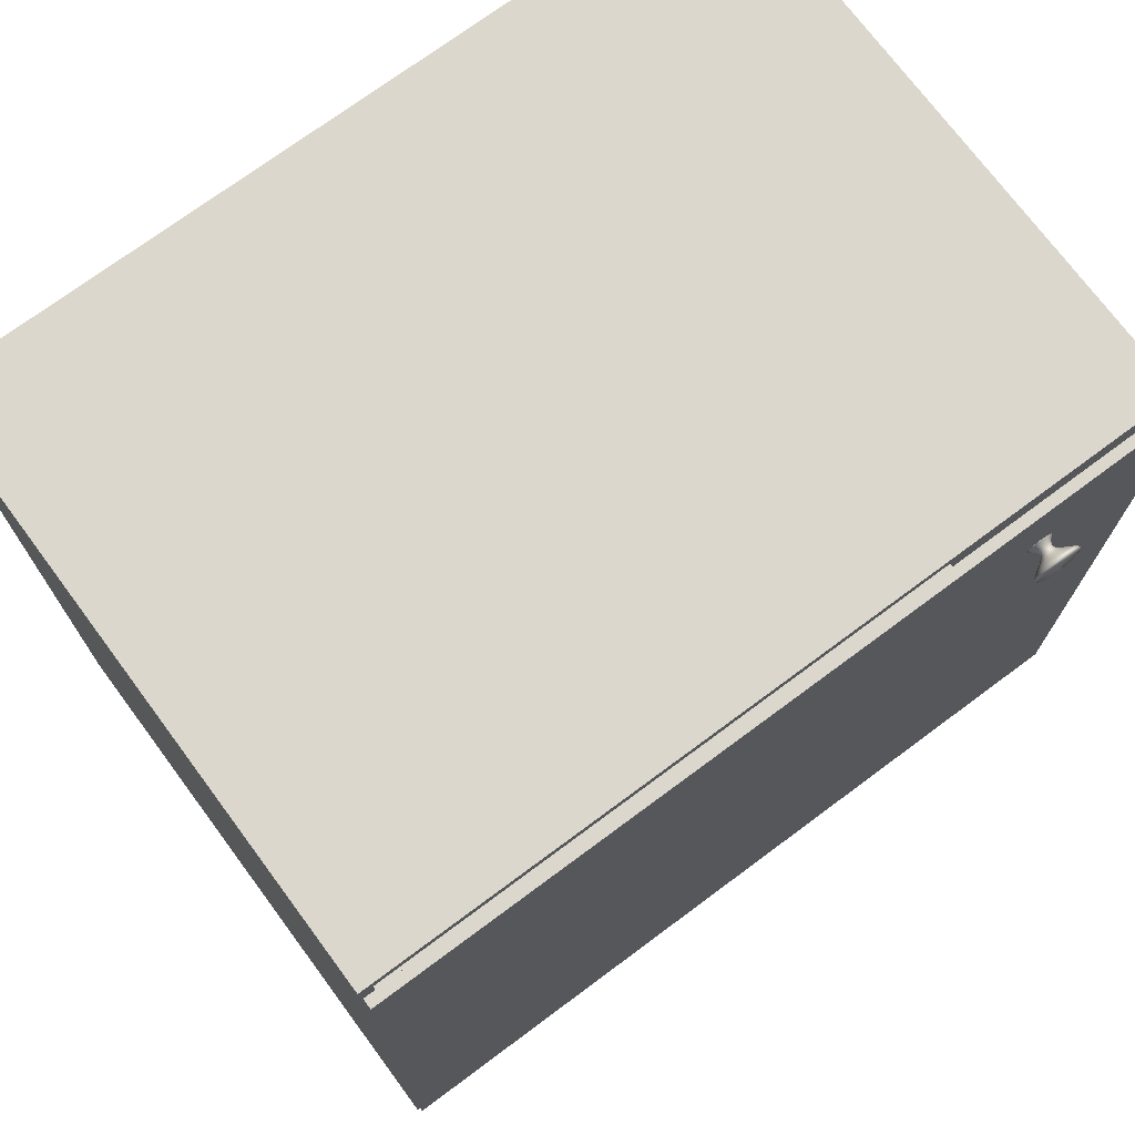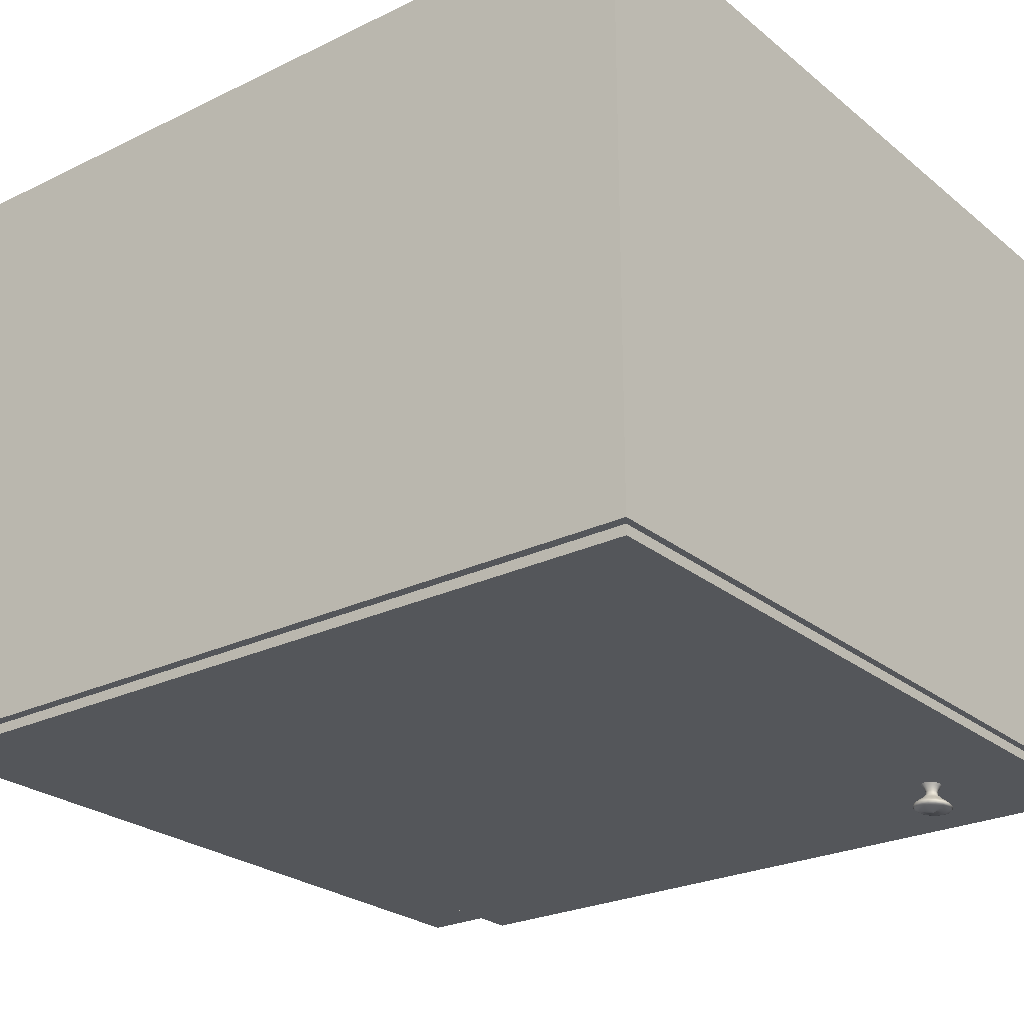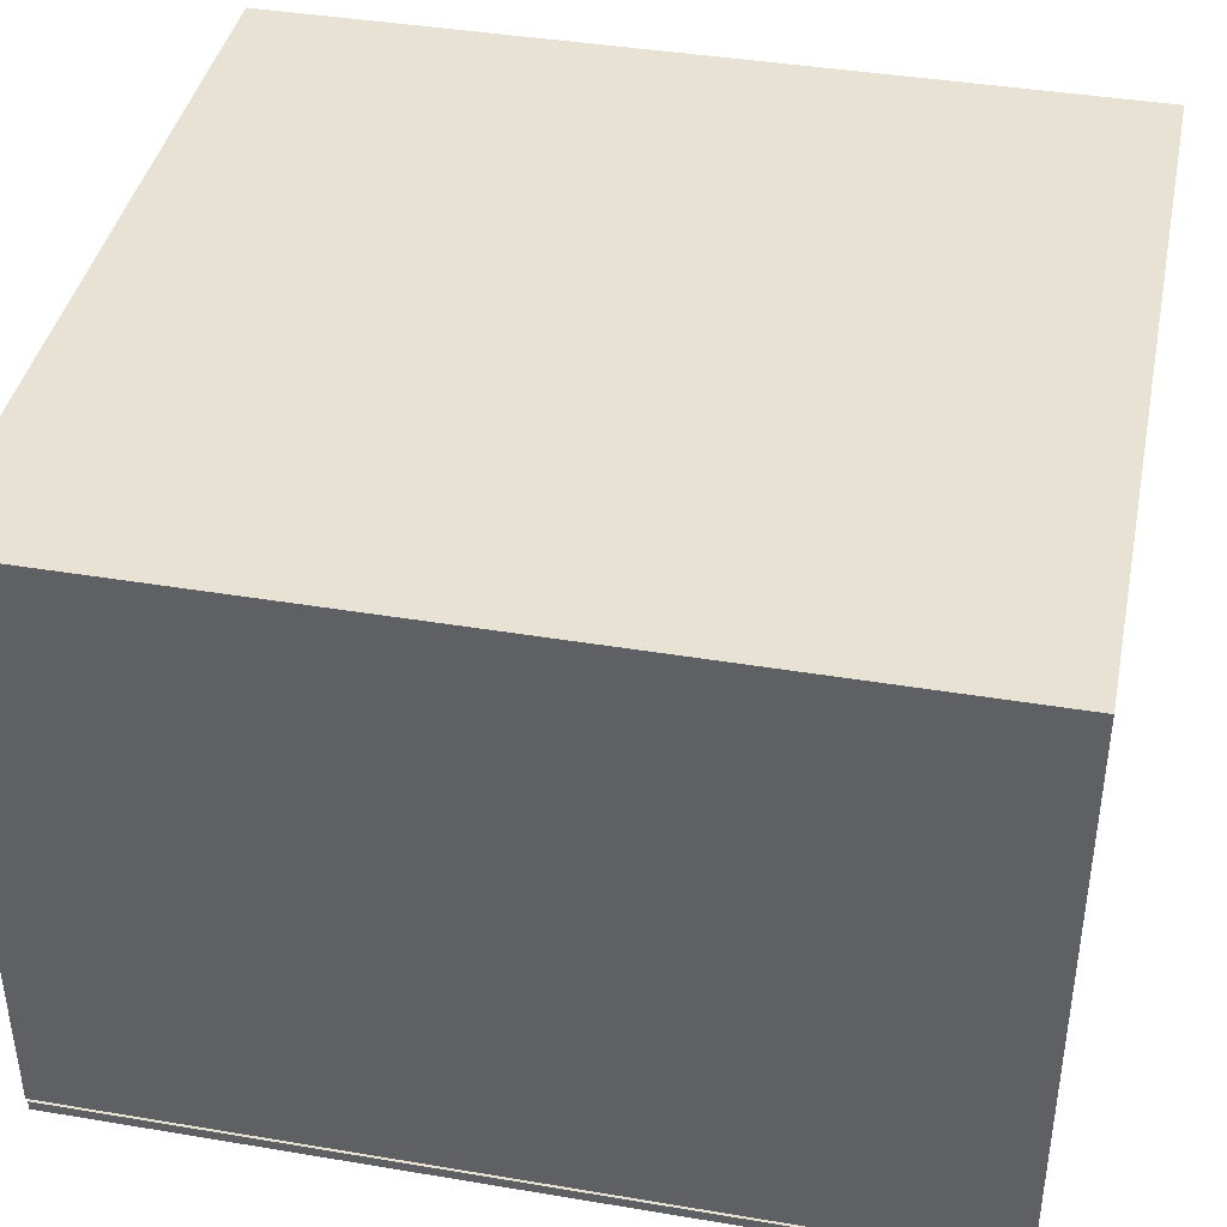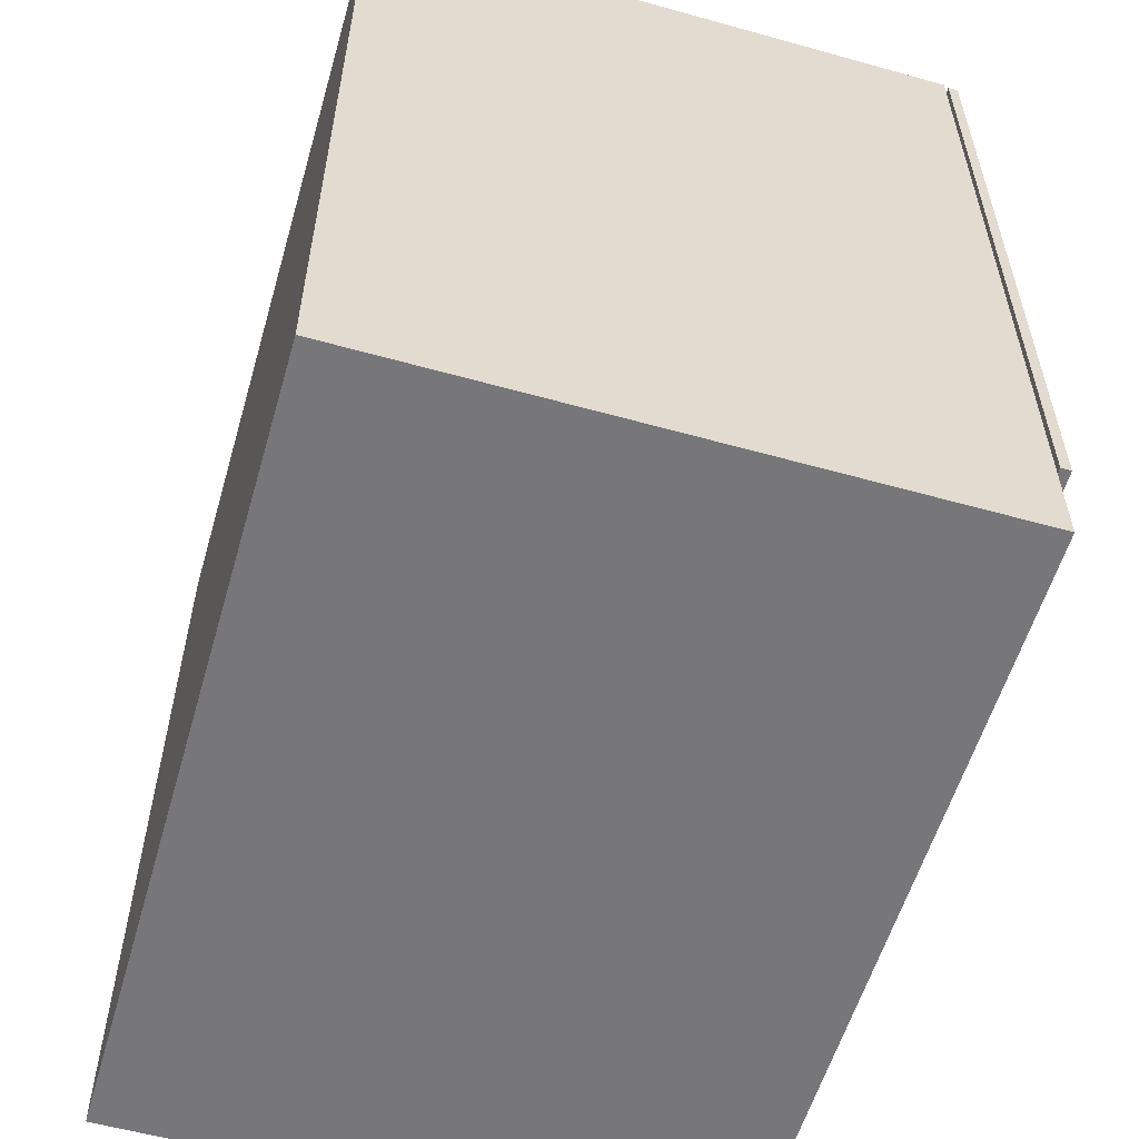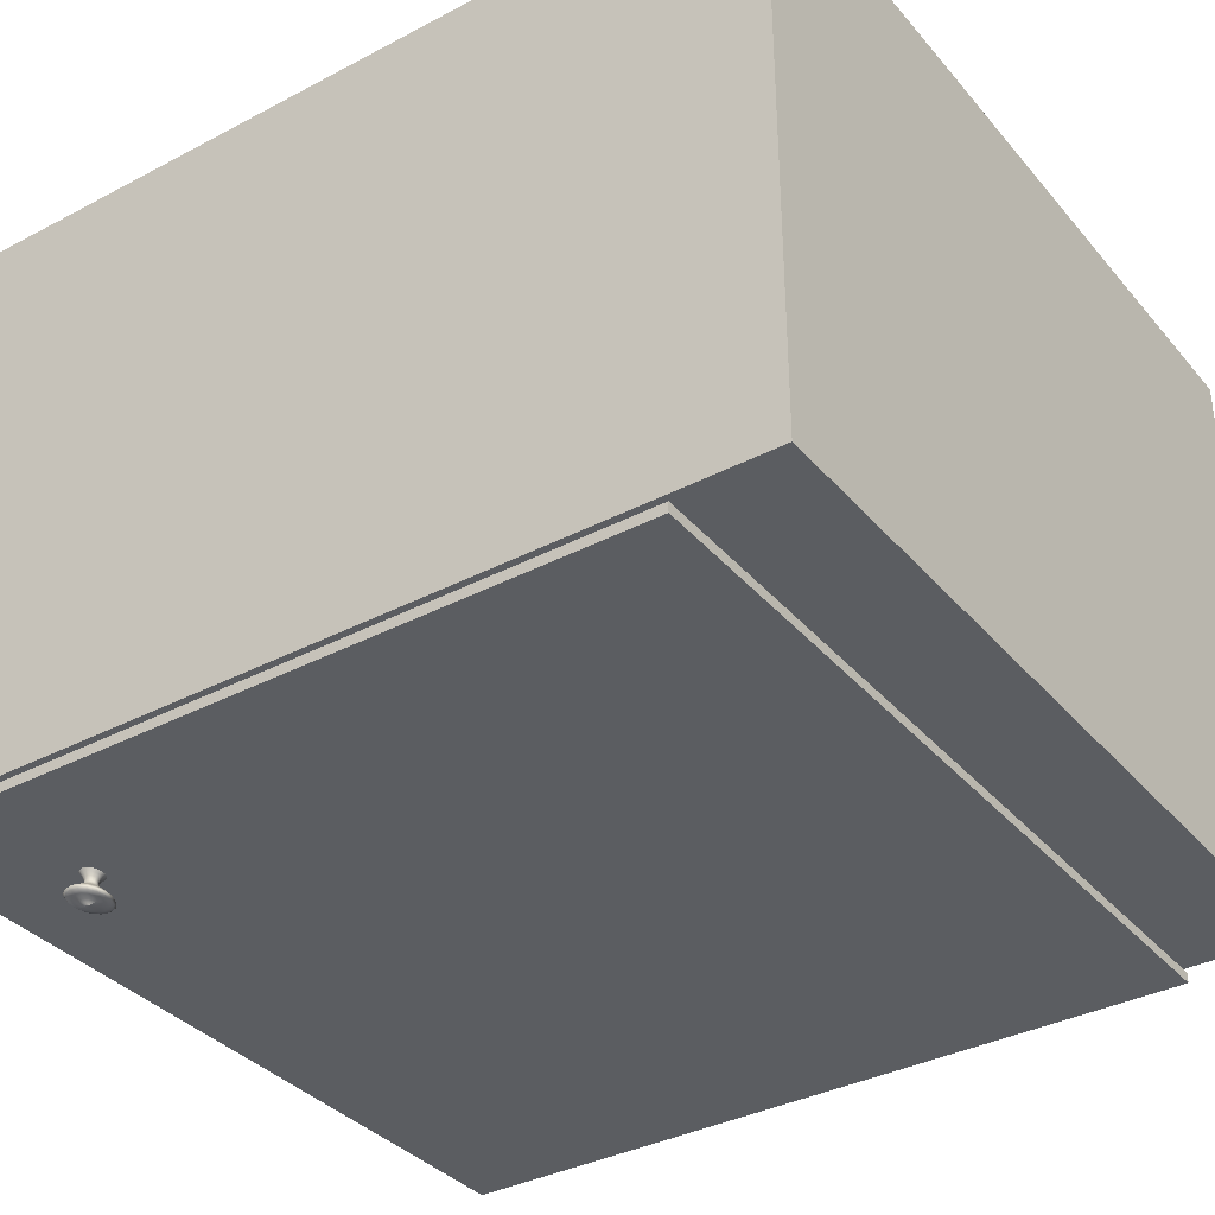
<metadata>
{"format":"obj","ext":"obj","renderer":"f3d","projection":"perspective","resolution":1024,"background":"white","views":[{"elev":73.1,"azim":143.4,"up":"+Y"},{"elev":-25.3,"azim":128.0,"up":"+Z"},{"elev":40.6,"azim":-78.4,"up":"+Z"},{"elev":-57.2,"azim":73.8,"up":"+Y"},{"elev":-35.8,"azim":-55.3,"up":"+Z"}]}
</metadata>
<code>
g Porte_1
v 408.6 9.9 933.9
v 488.3 9.9 933.9
v 448.4 9.9 934.4
v 408.6 9.9 934.9
v 488.3 9.9 934.9
v 408.6 47.4 934.4
v 408.6 84.9 934.9
v 408.6 84.9 933.9
v 448.4 47.4 933.9
v 488.3 84.9 933.9
v 488.3 47.4 934.4
v 488.3 84.9 934.9
v 448.4 84.9 934.4
v 448.4 47.4 934.9
f 1 2 3
f 4 1 3
f 5 4 3
f 2 5 3
f 1 4 6
f 4 7 6
f 7 8 6
f 8 1 6
f 2 1 9
f 1 8 9
f 8 10 9
f 10 2 9
f 5 2 11
f 2 10 11
f 10 12 11
f 12 5 11
f 10 8 13
f 8 7 13
f 7 12 13
f 12 10 13
f 4 5 14
f 5 12 14
f 12 7 14
f 7 4 14
g Poignee_2
v 421.8 74.25 934.1
v 422.1 73.65 934
v 422.4 73.79 934
v 422.3 73.36 933.8
v 422.7 73.56 933.8
v 422.2 73.52 933.6
v 422.5 73.69 933.6
v 422.1 73.66 933.4
v 422.4 73.8 933.4
v 422 73.76 933.1
v 422.3 73.88 933.1
v 422.1 73.72 932.8
v 422.3 73.84 932.8
v 422.2 73.45 932.4
v 422.6 73.63 932.4
v 422.4 73.07 932.1
v 423 73.34 932.1
v 422.6 72.73 931.8
v 423.3 73.08 931.8
v 422.7 72.56 931.6
v 423.5 72.96 931.6
v 422.6 72.71 931.4
v 423.4 73.07 931.4
v 422.4 73.09 931.2
v 423 73.36 931.2
v 422.1 73.63 931.1
v 422.4 73.78 931.1
v 421.8 74.25 931
v 421.8 73.6 934
v 421.8 73.28 933.8
v 421.8 73.46 933.6
v 421.8 73.61 933.4
v 421.8 73.72 933.1
v 421.8 73.68 932.8
v 421.8 73.38 932.4
v 421.8 72.97 932.1
v 421.8 72.6 931.8
v 421.8 72.42 931.6
v 421.8 72.58 931.4
v 421.8 73 931.2
v 421.8 73.58 931.1
v 421.4 73.65 934
v 421.3 73.36 933.8
v 421.4 73.52 933.6
v 421.5 73.66 933.4
v 421.5 73.76 933.1
v 421.5 73.72 932.8
v 421.3 73.45 932.4
v 421.1 73.07 932.1
v 420.9 72.73 931.8
v 420.8 72.56 931.6
v 420.9 72.71 931.4
v 421.1 73.09 931.2
v 421.4 73.63 931.1
v 421.2 73.79 934
v 420.9 73.56 933.8
v 421 73.69 933.6
v 421.2 73.8 933.4
v 421.3 73.88 933.1
v 421.2 73.84 932.8
v 421 73.63 932.4
v 420.6 73.34 932.1
v 420.2 73.08 931.8
v 420.1 72.96 931.6
v 420.2 73.07 931.4
v 420.6 73.36 931.2
v 421.1 73.78 931.1
v 421 74 934
v 420.6 73.88 933.8
v 420.8 73.95 933.6
v 421 74.01 933.4
v 421.1 74.05 933.1
v 421.1 74.03 932.8
v 420.7 73.92 932.4
v 420.2 73.76 932.1
v 419.7 73.62 931.8
v 419.5 73.55 931.6
v 419.7 73.61 931.4
v 420.2 73.77 931.2
v 421 74 931.1
v 420.9 74.25 934
v 420.5 74.25 933.8
v 420.7 74.25 933.6
v 420.9 74.25 933.4
v 421.1 74.25 933.1
v 421 74.25 932.8
v 420.6 74.25 932.4
v 420.1 74.25 932.1
v 419.6 74.25 931.8
v 419.3 74.25 931.6
v 419.5 74.25 931.4
v 420.1 74.25 931.2
v 420.9 74.25 931.1
v 421 74.5 934
v 420.6 74.62 933.8
v 420.8 74.55 933.6
v 421 74.49 933.4
v 421.1 74.45 933.1
v 421.1 74.47 932.8
v 420.7 74.58 932.4
v 420.2 74.74 932.1
v 419.7 74.88 931.8
v 419.5 74.95 931.6
v 419.7 74.89 931.4
v 420.2 74.73 931.2
v 421 74.51 931.1
v 421.2 74.71 934
v 420.9 74.94 933.8
v 421 74.81 933.6
v 421.2 74.7 933.4
v 421.3 74.62 933.1
v 421.2 74.66 932.8
v 421 74.87 932.4
v 420.6 75.16 932.1
v 420.2 75.42 931.8
v 420.1 75.54 931.6
v 420.2 75.43 931.4
v 420.6 75.14 931.2
v 421.1 74.72 931.1
v 421.4 74.85 934
v 421.3 75.14 933.8
v 421.4 74.98 933.6
v 421.5 74.84 933.4
v 421.5 74.74 933.1
v 421.5 74.78 932.8
v 421.3 75.05 932.4
v 421.1 75.43 932.1
v 420.9 75.77 931.8
v 420.8 75.94 931.6
v 420.9 75.79 931.4
v 421.1 75.41 931.2
v 421.4 74.87 931.1
v 421.8 74.9 934
v 421.8 75.22 933.8
v 421.8 75.04 933.6
v 421.8 74.89 933.4
v 421.8 74.78 933.1
v 421.8 74.82 932.8
v 421.8 75.12 932.4
v 421.8 75.53 932.1
v 421.8 75.9 931.8
v 421.8 76.08 931.6
v 421.8 75.92 931.4
v 421.8 75.5 931.2
v 421.8 74.92 931.1
v 422.1 74.85 934
v 422.3 75.14 933.8
v 422.2 74.98 933.6
v 422.1 74.84 933.4
v 422 74.74 933.1
v 422.1 74.78 932.8
v 422.2 75.05 932.4
v 422.4 75.43 932.1
v 422.6 75.77 931.8
v 422.7 75.94 931.6
v 422.6 75.79 931.4
v 422.4 75.41 931.2
v 422.1 74.87 931.1
v 422.4 74.71 934
v 422.7 74.94 933.8
v 422.5 74.81 933.6
v 422.4 74.7 933.4
v 422.3 74.62 933.1
v 422.3 74.66 932.8
v 422.6 74.87 932.4
v 423 75.16 932.1
v 423.3 75.42 931.8
v 423.5 75.54 931.6
v 423.4 75.43 931.4
v 423 75.14 931.2
v 422.4 74.72 931.1
v 422.6 74.5 934
v 423 74.62 933.8
v 422.7 74.55 933.6
v 422.6 74.49 933.4
v 422.4 74.45 933.1
v 422.5 74.47 932.8
v 422.8 74.58 932.4
v 423.4 74.74 932.1
v 423.8 74.88 931.8
v 424 74.95 931.6
v 423.8 74.89 931.4
v 423.3 74.73 931.2
v 422.6 74.51 931.1
v 422.6 74.25 934
v 423.1 74.25 933.8
v 422.8 74.25 933.6
v 422.6 74.25 933.4
v 422.5 74.25 933.1
v 422.5 74.25 932.8
v 422.9 74.25 932.4
v 423.5 74.25 932.1
v 424 74.25 931.8
v 424.2 74.25 931.6
v 424 74.25 931.4
v 423.4 74.25 931.2
v 422.7 74.25 931.1
v 422.6 74 934
v 423 73.88 933.8
v 422.7 73.95 933.6
v 422.6 74.01 933.4
v 422.4 74.05 933.1
v 422.5 74.03 932.8
v 422.8 73.92 932.4
v 423.4 73.76 932.1
v 423.8 73.62 931.8
v 424 73.55 931.6
v 423.8 73.61 931.4
v 423.3 73.77 931.2
v 422.6 74 931.1
f 15 15 16
f 15 16 17
f 17 16 18
f 17 18 19
f 19 18 20
f 19 20 21
f 21 20 22
f 21 22 23
f 23 22 24
f 23 24 25
f 25 24 26
f 25 26 27
f 27 26 28
f 27 28 29
f 29 28 30
f 29 30 31
f 31 30 32
f 31 32 33
f 33 32 34
f 33 34 35
f 35 34 36
f 35 36 37
f 37 36 38
f 37 38 39
f 39 38 40
f 39 40 41
f 41 40 42
f 41 42 42
f 15 15 43
f 15 43 16
f 16 43 44
f 16 44 18
f 18 44 45
f 18 45 20
f 20 45 46
f 20 46 22
f 22 46 47
f 22 47 24
f 24 47 48
f 24 48 26
f 26 48 49
f 26 49 28
f 28 49 50
f 28 50 30
f 30 50 51
f 30 51 32
f 32 51 52
f 32 52 34
f 34 52 53
f 34 53 36
f 36 53 54
f 36 54 38
f 38 54 55
f 38 55 40
f 40 55 42
f 40 42 42
f 15 15 56
f 15 56 43
f 43 56 57
f 43 57 44
f 44 57 58
f 44 58 45
f 45 58 59
f 45 59 46
f 46 59 60
f 46 60 47
f 47 60 61
f 47 61 48
f 48 61 62
f 48 62 49
f 49 62 63
f 49 63 50
f 50 63 64
f 50 64 51
f 51 64 65
f 51 65 52
f 52 65 66
f 52 66 53
f 53 66 67
f 53 67 54
f 54 67 68
f 54 68 55
f 55 68 42
f 55 42 42
f 15 15 69
f 15 69 56
f 56 69 70
f 56 70 57
f 57 70 71
f 57 71 58
f 58 71 72
f 58 72 59
f 59 72 73
f 59 73 60
f 60 73 74
f 60 74 61
f 61 74 75
f 61 75 62
f 62 75 76
f 62 76 63
f 63 76 77
f 63 77 64
f 64 77 78
f 64 78 65
f 65 78 79
f 65 79 66
f 66 79 80
f 66 80 67
f 67 80 81
f 67 81 68
f 68 81 42
f 68 42 42
f 15 15 82
f 15 82 69
f 69 82 83
f 69 83 70
f 70 83 84
f 70 84 71
f 71 84 85
f 71 85 72
f 72 85 86
f 72 86 73
f 73 86 87
f 73 87 74
f 74 87 88
f 74 88 75
f 75 88 89
f 75 89 76
f 76 89 90
f 76 90 77
f 77 90 91
f 77 91 78
f 78 91 92
f 78 92 79
f 79 92 93
f 79 93 80
f 80 93 94
f 80 94 81
f 81 94 42
f 81 42 42
f 15 15 95
f 15 95 82
f 82 95 96
f 82 96 83
f 83 96 97
f 83 97 84
f 84 97 98
f 84 98 85
f 85 98 99
f 85 99 86
f 86 99 100
f 86 100 87
f 87 100 101
f 87 101 88
f 88 101 102
f 88 102 89
f 89 102 103
f 89 103 90
f 90 103 104
f 90 104 91
f 91 104 105
f 91 105 92
f 92 105 106
f 92 106 93
f 93 106 107
f 93 107 94
f 94 107 42
f 94 42 42
f 15 15 108
f 15 108 95
f 95 108 109
f 95 109 96
f 96 109 110
f 96 110 97
f 97 110 111
f 97 111 98
f 98 111 112
f 98 112 99
f 99 112 113
f 99 113 100
f 100 113 114
f 100 114 101
f 101 114 115
f 101 115 102
f 102 115 116
f 102 116 103
f 103 116 117
f 103 117 104
f 104 117 118
f 104 118 105
f 105 118 119
f 105 119 106
f 106 119 120
f 106 120 107
f 107 120 42
f 107 42 42
f 15 15 121
f 15 121 108
f 108 121 122
f 108 122 109
f 109 122 123
f 109 123 110
f 110 123 124
f 110 124 111
f 111 124 125
f 111 125 112
f 112 125 126
f 112 126 113
f 113 126 127
f 113 127 114
f 114 127 128
f 114 128 115
f 115 128 129
f 115 129 116
f 116 129 130
f 116 130 117
f 117 130 131
f 117 131 118
f 118 131 132
f 118 132 119
f 119 132 133
f 119 133 120
f 120 133 42
f 120 42 42
f 15 15 134
f 15 134 121
f 121 134 135
f 121 135 122
f 122 135 136
f 122 136 123
f 123 136 137
f 123 137 124
f 124 137 138
f 124 138 125
f 125 138 139
f 125 139 126
f 126 139 140
f 126 140 127
f 127 140 141
f 127 141 128
f 128 141 142
f 128 142 129
f 129 142 143
f 129 143 130
f 130 143 144
f 130 144 131
f 131 144 145
f 131 145 132
f 132 145 146
f 132 146 133
f 133 146 42
f 133 42 42
f 15 15 147
f 15 147 134
f 134 147 148
f 134 148 135
f 135 148 149
f 135 149 136
f 136 149 150
f 136 150 137
f 137 150 151
f 137 151 138
f 138 151 152
f 138 152 139
f 139 152 153
f 139 153 140
f 140 153 154
f 140 154 141
f 141 154 155
f 141 155 142
f 142 155 156
f 142 156 143
f 143 156 157
f 143 157 144
f 144 157 158
f 144 158 145
f 145 158 159
f 145 159 146
f 146 159 42
f 146 42 42
f 15 15 160
f 15 160 147
f 147 160 161
f 147 161 148
f 148 161 162
f 148 162 149
f 149 162 163
f 149 163 150
f 150 163 164
f 150 164 151
f 151 164 165
f 151 165 152
f 152 165 166
f 152 166 153
f 153 166 167
f 153 167 154
f 154 167 168
f 154 168 155
f 155 168 169
f 155 169 156
f 156 169 170
f 156 170 157
f 157 170 171
f 157 171 158
f 158 171 172
f 158 172 159
f 159 172 42
f 159 42 42
f 15 15 173
f 15 173 160
f 160 173 174
f 160 174 161
f 161 174 175
f 161 175 162
f 162 175 176
f 162 176 163
f 163 176 177
f 163 177 164
f 164 177 178
f 164 178 165
f 165 178 179
f 165 179 166
f 166 179 180
f 166 180 167
f 167 180 181
f 167 181 168
f 168 181 182
f 168 182 169
f 169 182 183
f 169 183 170
f 170 183 184
f 170 184 171
f 171 184 185
f 171 185 172
f 172 185 42
f 172 42 42
f 15 15 186
f 15 186 173
f 173 186 187
f 173 187 174
f 174 187 188
f 174 188 175
f 175 188 189
f 175 189 176
f 176 189 190
f 176 190 177
f 177 190 191
f 177 191 178
f 178 191 192
f 178 192 179
f 179 192 193
f 179 193 180
f 180 193 194
f 180 194 181
f 181 194 195
f 181 195 182
f 182 195 196
f 182 196 183
f 183 196 197
f 183 197 184
f 184 197 198
f 184 198 185
f 185 198 42
f 185 42 42
f 15 15 199
f 15 199 186
f 186 199 200
f 186 200 187
f 187 200 201
f 187 201 188
f 188 201 202
f 188 202 189
f 189 202 203
f 189 203 190
f 190 203 204
f 190 204 191
f 191 204 205
f 191 205 192
f 192 205 206
f 192 206 193
f 193 206 207
f 193 207 194
f 194 207 208
f 194 208 195
f 195 208 209
f 195 209 196
f 196 209 210
f 196 210 197
f 197 210 211
f 197 211 198
f 198 211 42
f 198 42 42
f 15 15 212
f 15 212 199
f 199 212 213
f 199 213 200
f 200 213 214
f 200 214 201
f 201 214 215
f 201 215 202
f 202 215 216
f 202 216 203
f 203 216 217
f 203 217 204
f 204 217 218
f 204 218 205
f 205 218 219
f 205 219 206
f 206 219 220
f 206 220 207
f 207 220 221
f 207 221 208
f 208 221 222
f 208 222 209
f 209 222 223
f 209 223 210
f 210 223 224
f 210 224 211
f 211 224 42
f 211 42 42
f 15 15 17
f 15 17 212
f 212 17 19
f 212 19 213
f 213 19 21
f 213 21 214
f 214 21 23
f 214 23 215
f 215 23 25
f 215 25 216
f 216 25 27
f 216 27 217
f 217 27 29
f 217 29 218
f 218 29 31
f 218 31 219
f 219 31 33
f 219 33 220
f 220 33 35
f 220 35 221
f 221 35 37
f 221 37 222
f 222 37 39
f 222 39 223
f 223 39 41
f 223 41 224
f 224 41 42
f 224 42 42
g Corps_3
v 409.8 10.7 992.5
v 487.1 10.7 992.5
v 448.4 10.7 963.7
v 409.8 83.7 992.5
v 409.8 47.2 963.7
v 487.1 83.7 992.5
v 487.1 47.2 963.7
v 448.4 83.7 963.7
v 448.4 47.2 992.5
v 408.4 0 935.3
v 408.4 85 935.3
v 409.8 10.7 935.3
v 488.4 85 995
v 408.4 85 995
v 448.4 42.5 995
v 488.4 85 935.3
v 488.4 0 935.3
v 487.1 10.7 935.3
v 487.1 83.7 935.3
v 409.8 83.7 935.3
v 448.4 85 965.2
v 408.4 0 995
v 488.4 0 995
v 448.4 0 965.2
v 408.4 42.5 965.2
v 488.4 42.5 965.2
f 225 226 227
f 228 225 229
f 226 230 231
f 230 228 232
f 226 225 233
f 230 226 233
f 228 230 233
f 225 228 233
f 234 235 236
f 237 238 239
f 236 225 227
f 240 241 242
f 242 227 226
f 235 240 243
f 236 229 225
f 234 242 241
f 228 229 244
f 240 242 243
f 242 226 231
f 237 240 245
f 231 230 243
f 236 235 244
f 243 232 244
f 244 232 228
f 238 237 245
f 243 230 232
f 242 234 236
f 236 227 242
f 238 246 239
f 247 237 239
f 236 244 229
f 246 247 239
f 235 243 244
f 243 242 231
f 234 241 248
f 246 234 248
f 247 246 248
f 241 247 248
f 234 246 249
f 246 238 249
f 238 235 249
f 235 234 249
f 247 241 250
f 241 240 250
f 240 237 250
f 237 247 250
f 240 235 245
f 235 238 245

</code>
